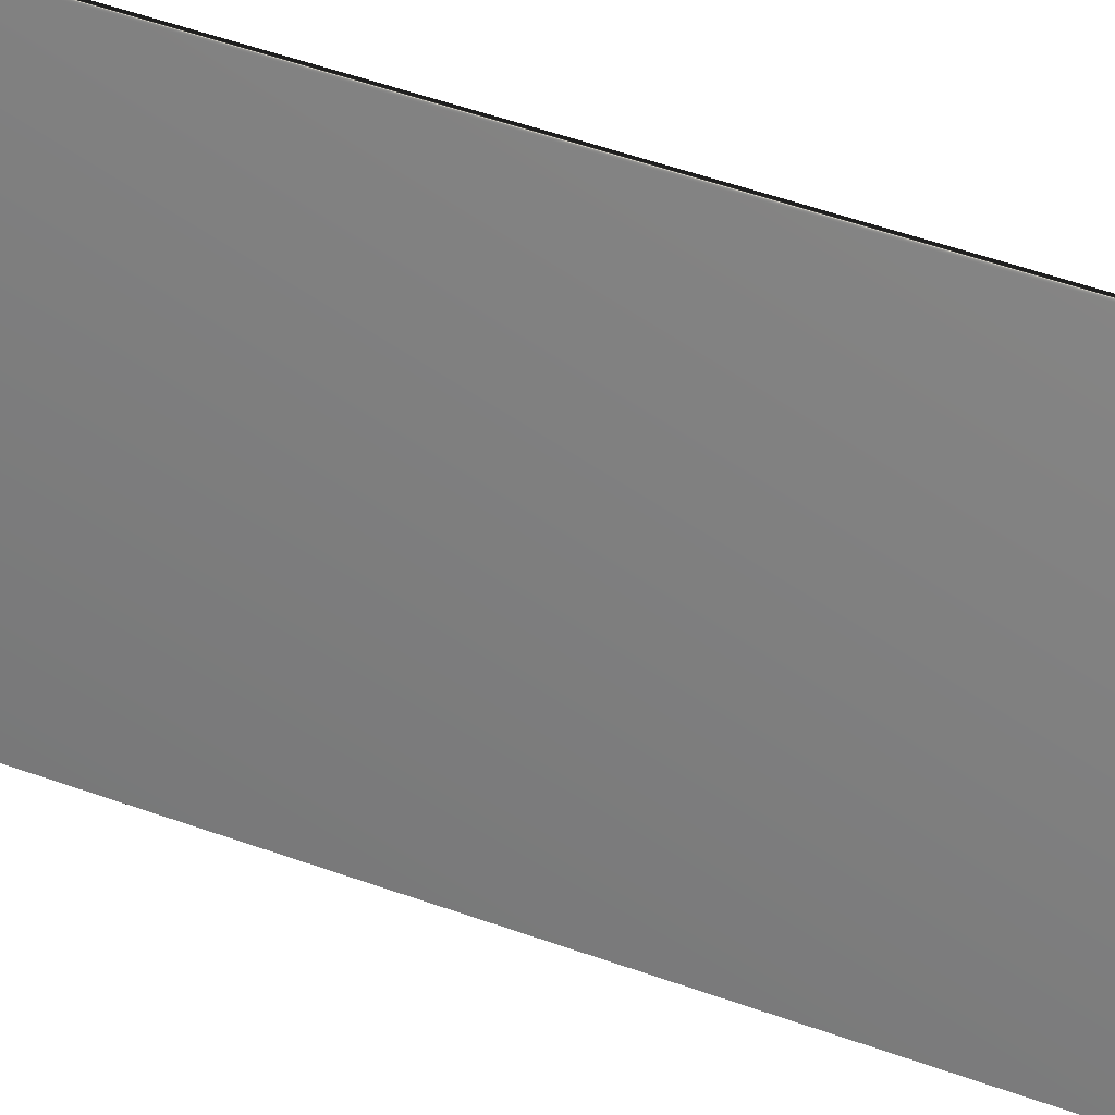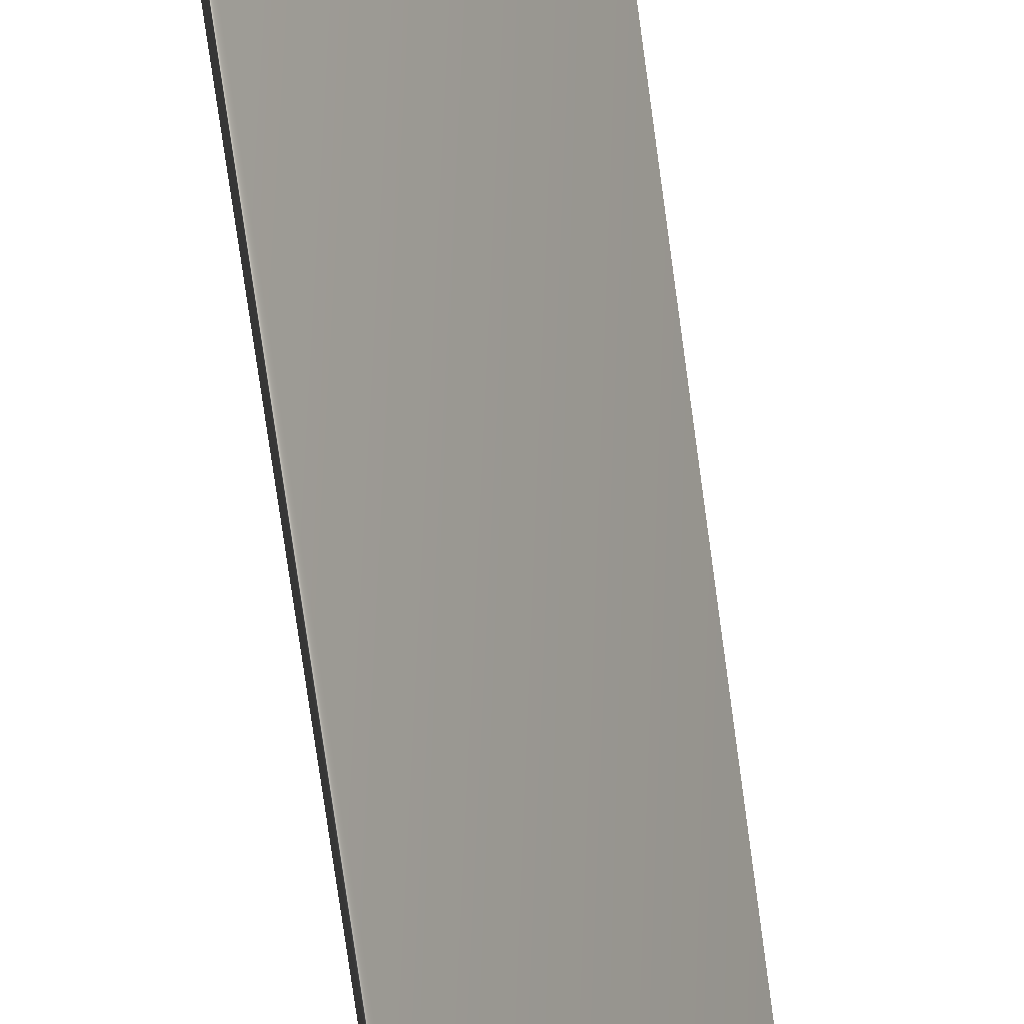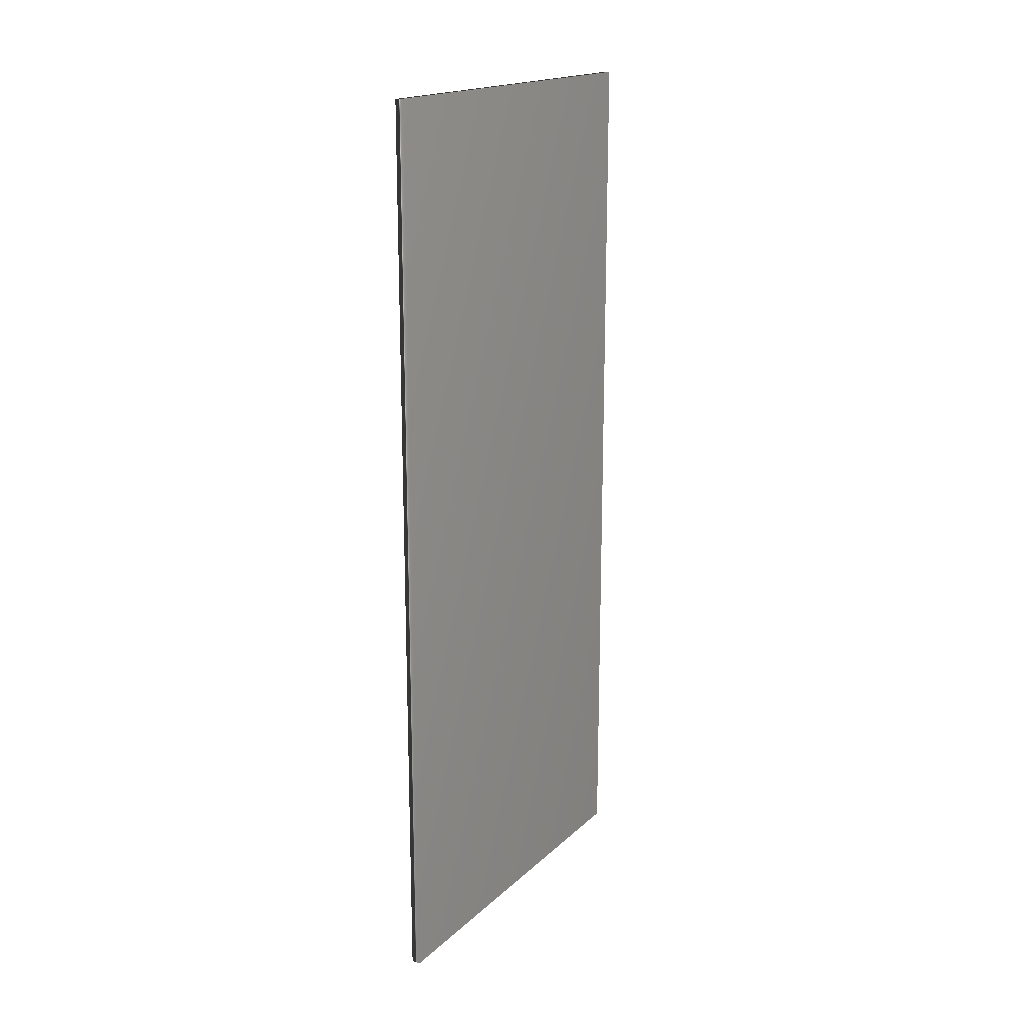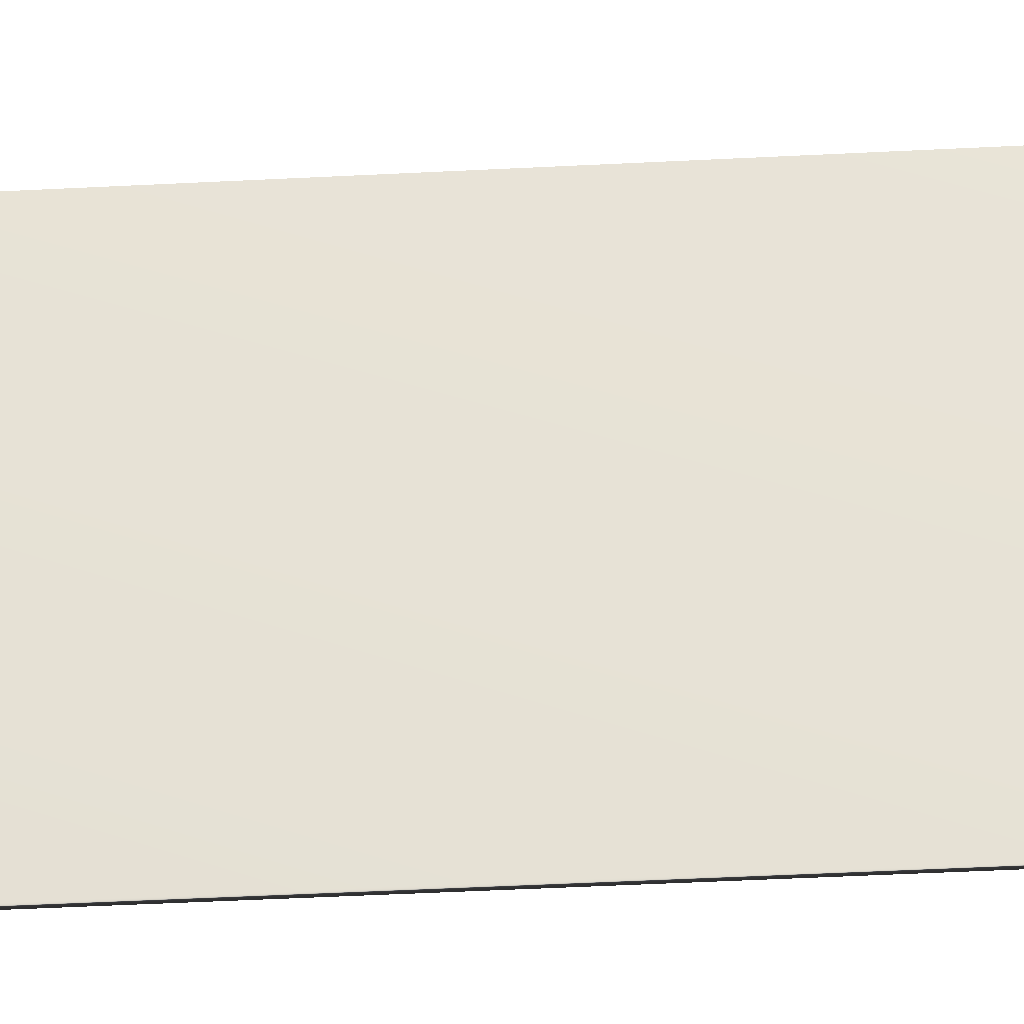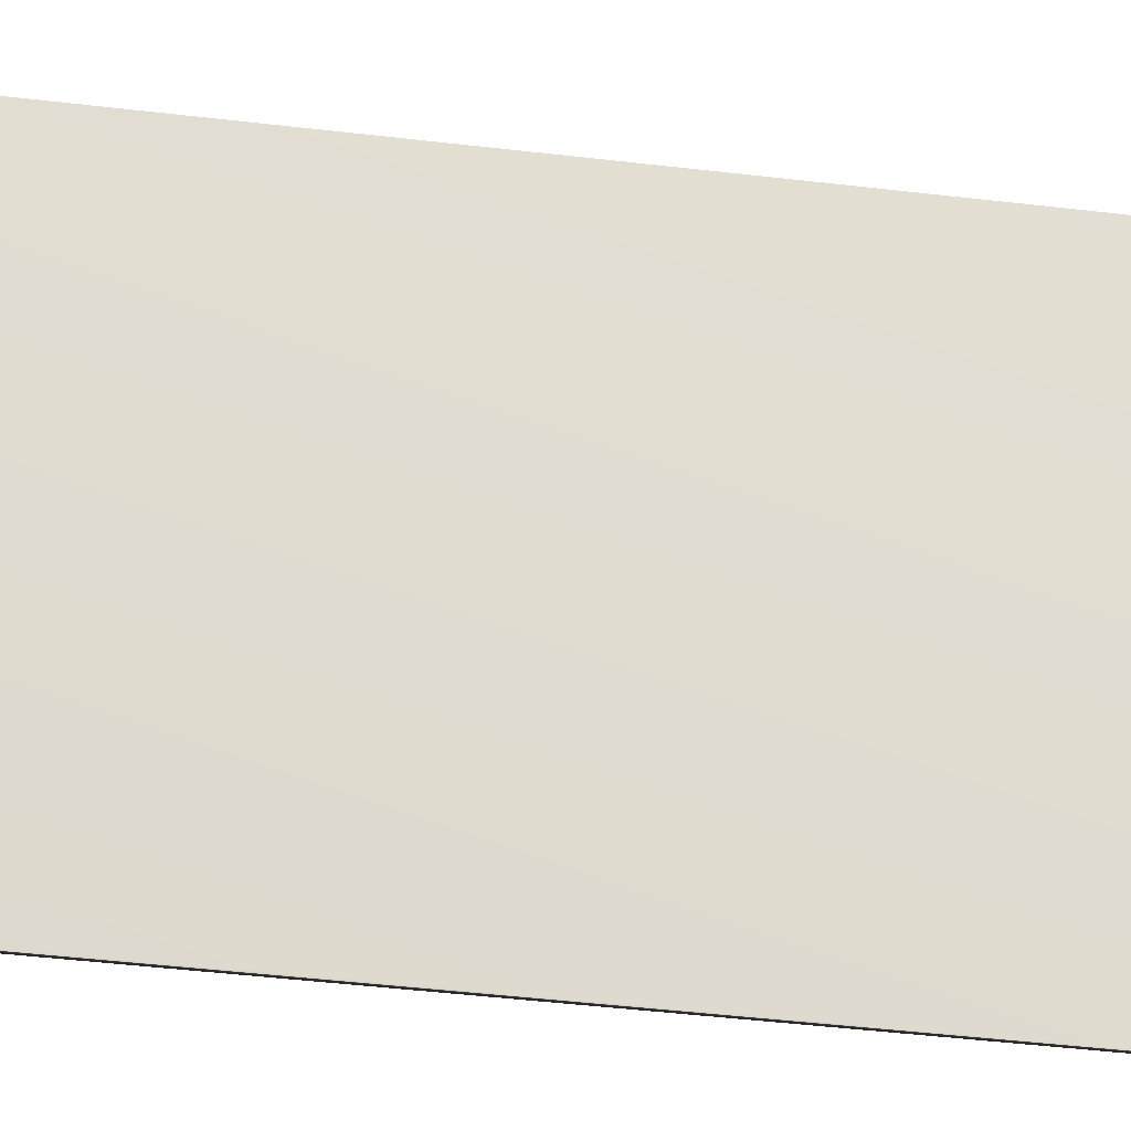
<metadata>
{"format":"obj","ext":"obj","renderer":"f3d","projection":"perspective","resolution":1024,"background":"white","views":[{"elev":56.5,"azim":110.2,"up":"+Z"},{"elev":-80.0,"azim":-172.0,"up":"+Z"},{"elev":18.0,"azim":-177.4,"up":"+Y"},{"elev":-56.8,"azim":-87.1,"up":"+Z"},{"elev":-48.5,"azim":-97.4,"up":"+Z"}]}
</metadata>
<code>
v 14 32.46 106.6
v 14 24.04 106.6
v 14.08 32.46 106.7
v 14.08 24.04 106.7
v 15.85 24.04 103.4
v 15.85 32.46 103.4
v 15.77 32.46 103.4
v 15.77 24.04 103.4
f 1 2 3
f 3 2 4
f 5 6 4
f 4 6 3
f 1 3 7
f 7 3 6
f 2 8 4
f 4 8 5
f 2 1 8
f 8 1 7
f 8 7 5
f 5 7 6

</code>
